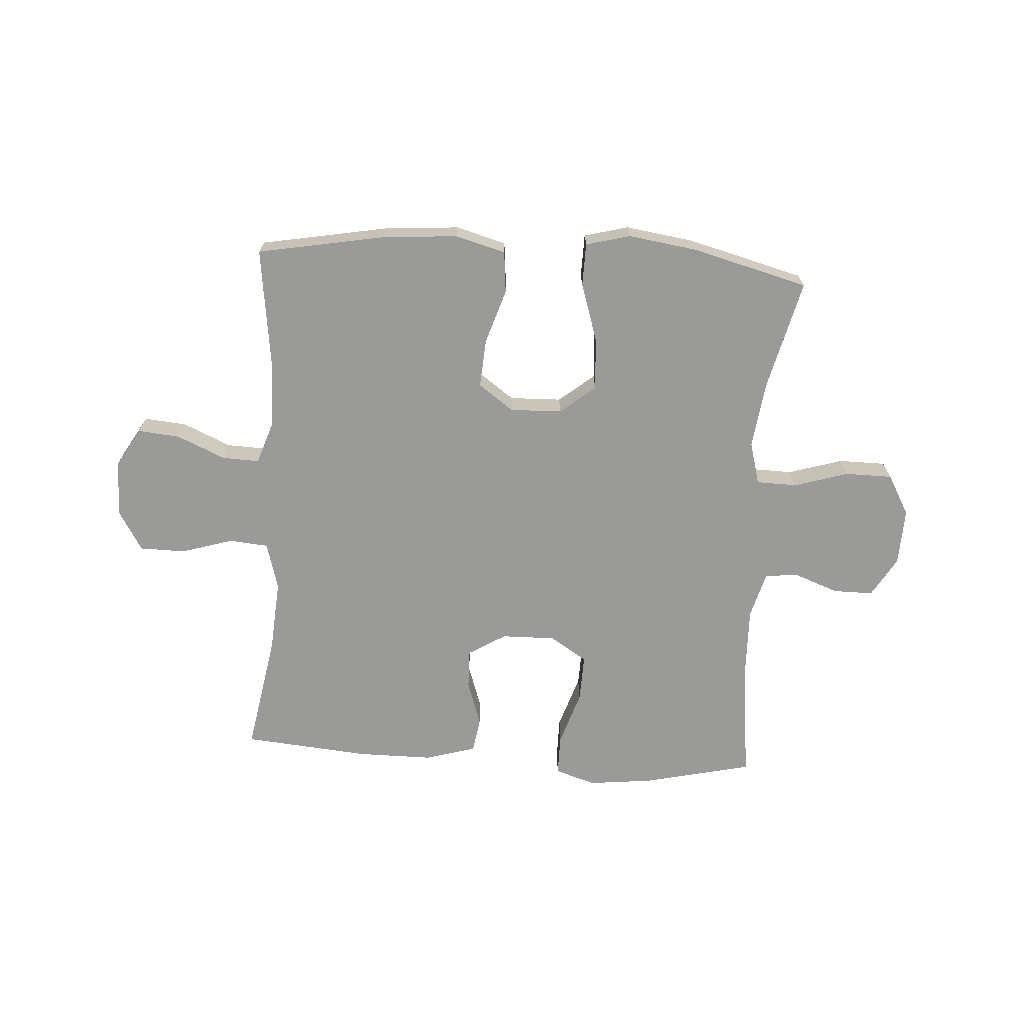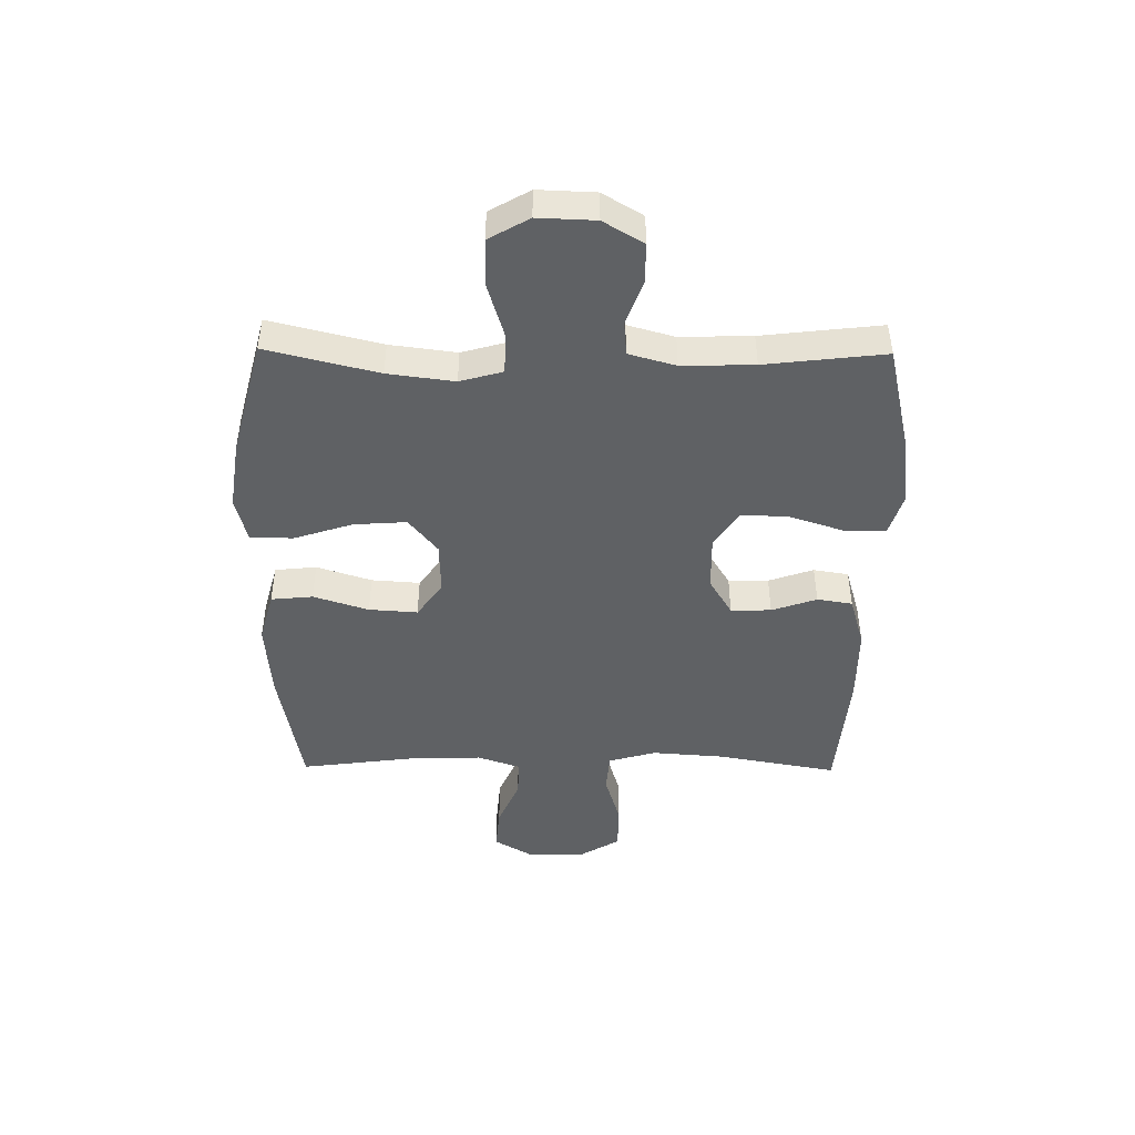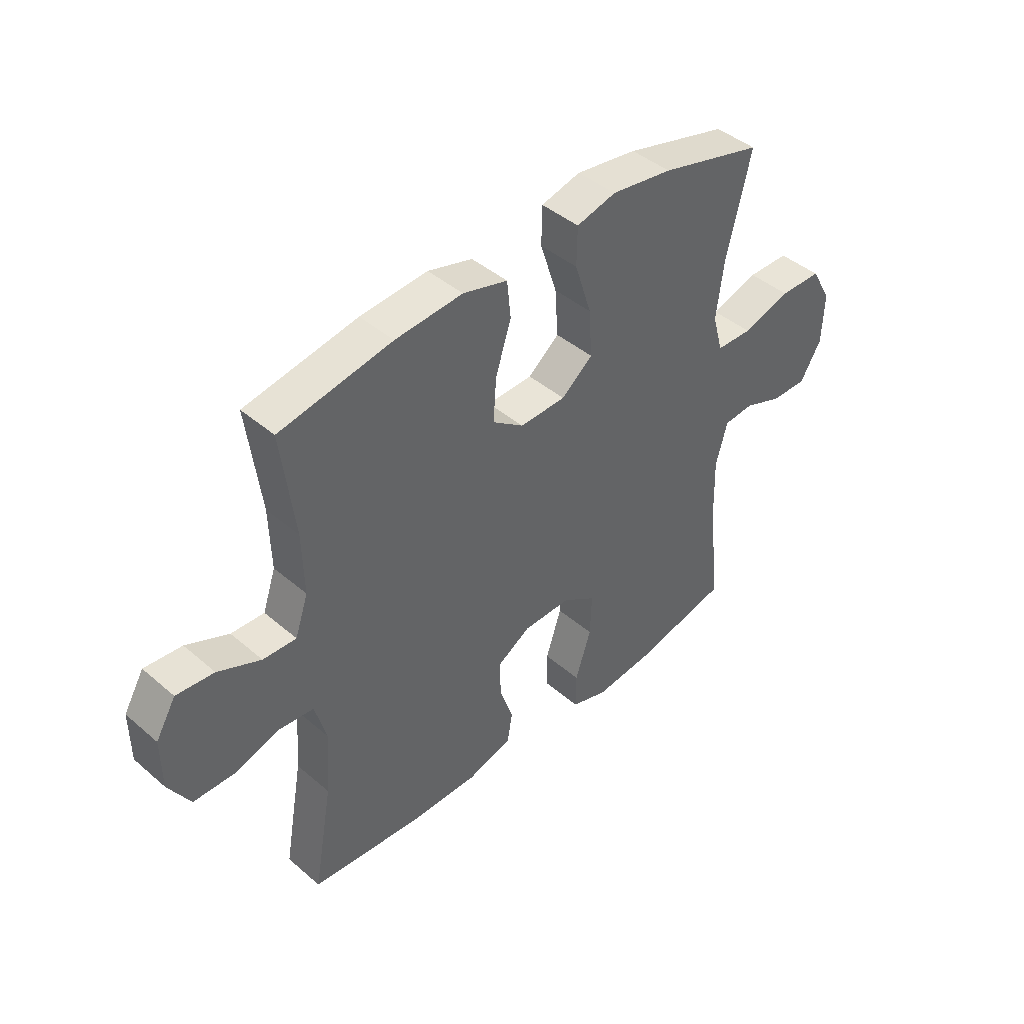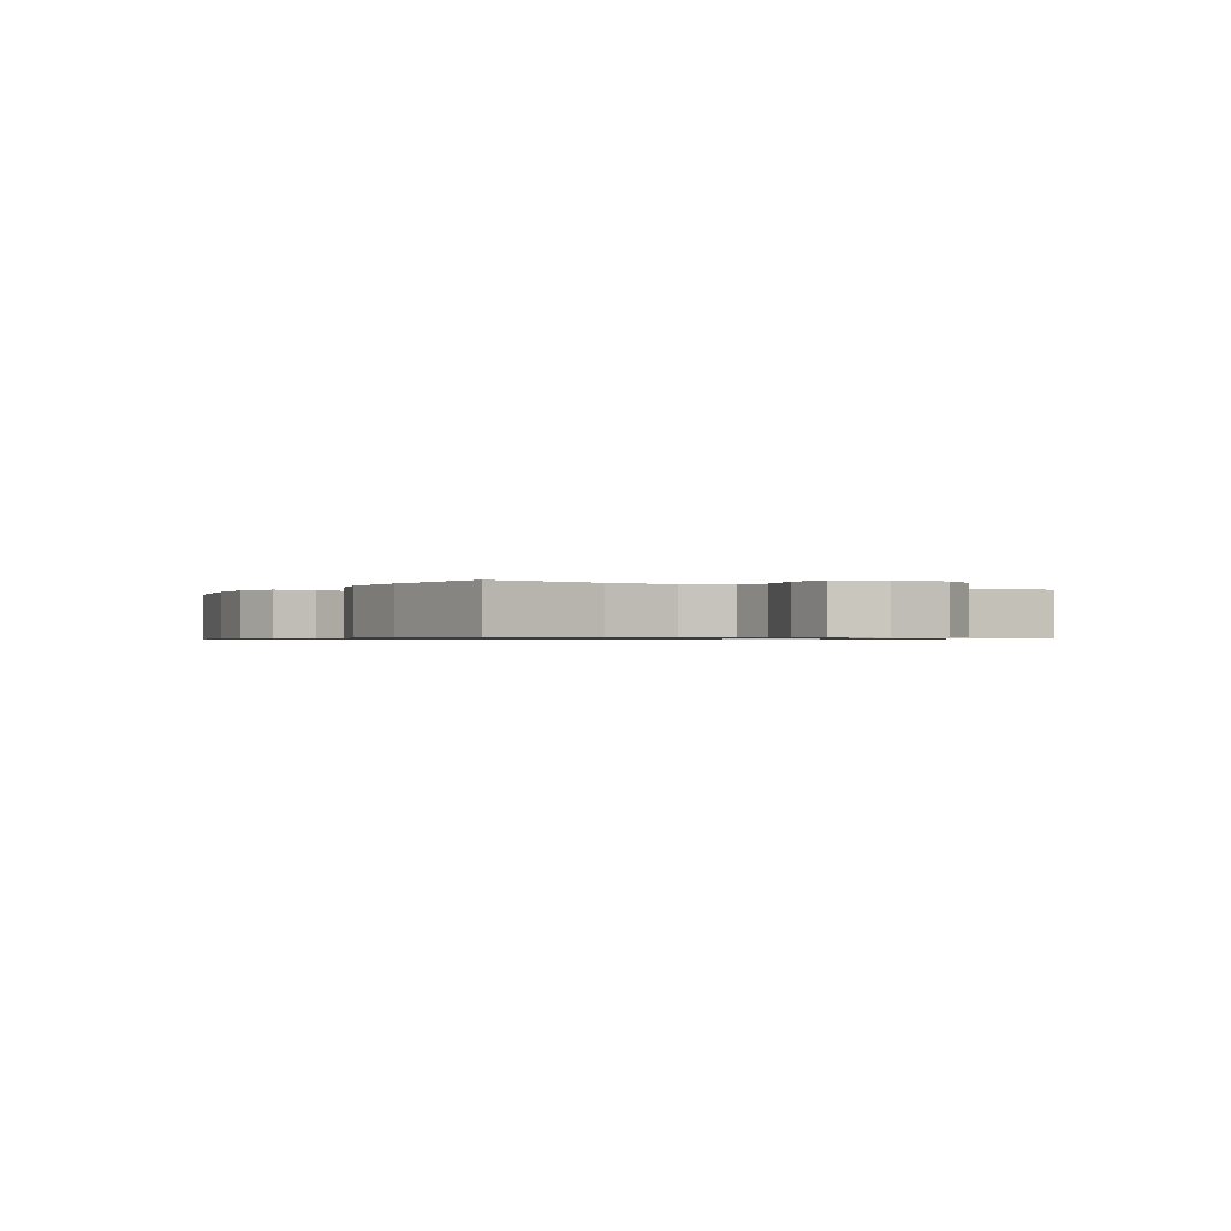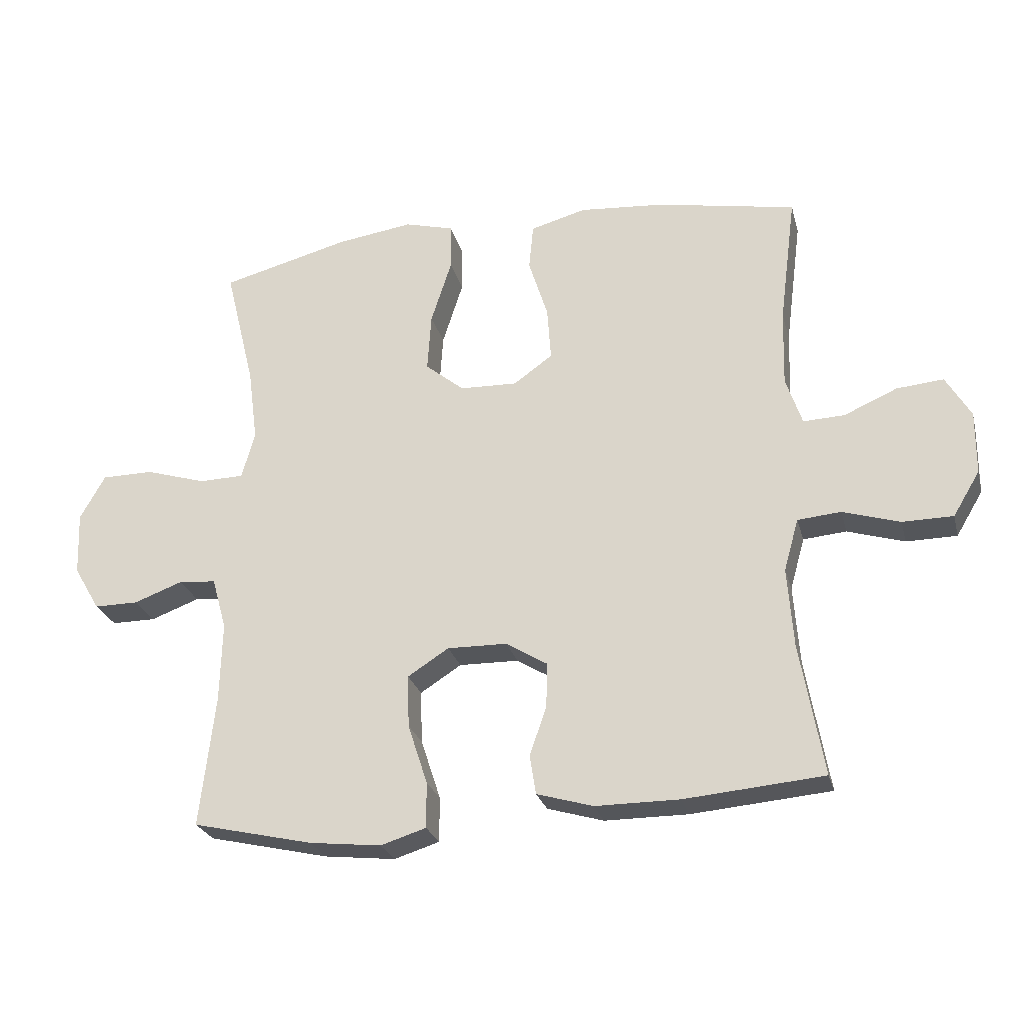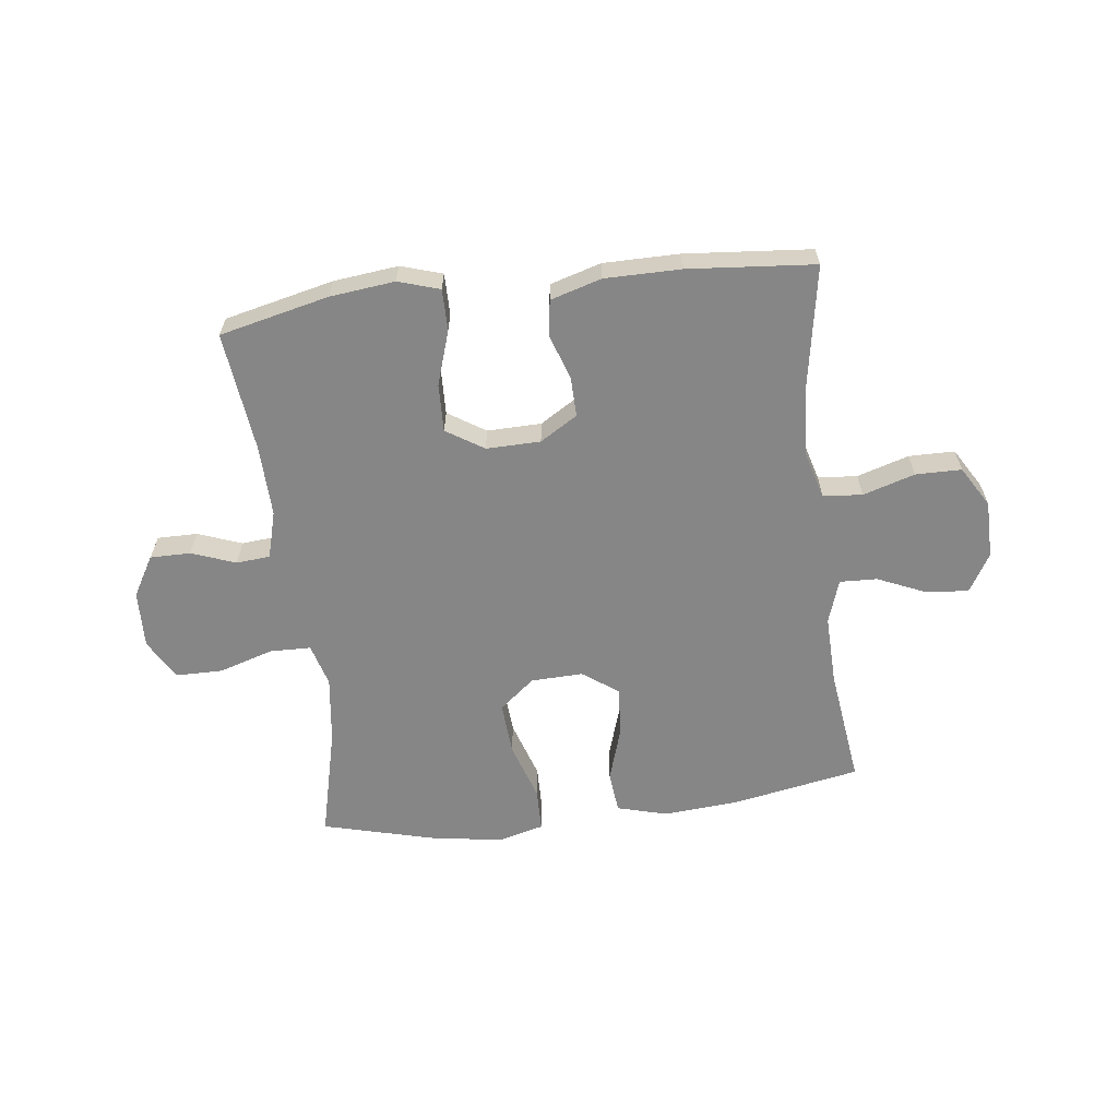
<metadata>
{"format":"obj","ext":"obj","renderer":"f3d","projection":"perspective","resolution":1024,"background":"white","views":[{"elev":-69.2,"azim":-3.6,"up":"+Y"},{"elev":-46.3,"azim":89.4,"up":"+Y"},{"elev":43.0,"azim":-44.6,"up":"+Z"},{"elev":-0.8,"azim":-121.4,"up":"+Y"},{"elev":-25.5,"azim":-166.0,"up":"+Z"},{"elev":-62.2,"azim":-172.9,"up":"+Y"}]}
</metadata>
<code>
o path620
v -0.4738 0.0375 0.2841
v -0.4705 0.0375 0.1616
v -0.4964 0.0375 0.08482
v -0.5625 0.0375 0.08759
v -0.6476 0.0375 0.1248
v -0.7225 0.0375 0.1314
v -0.7626 0.0375 0.06374
v -0.7619 0.0375 -0.03709
v -0.7189 0.0375 -0.1087
v -0.638 0.0375 -0.1096
v -0.5464 0.0375 -0.08176
v -0.477 0.0375 -0.0879
v -0.4535 0.0375 -0.1715
v -0.4628 0.0375 -0.2986
v -0.5003 0.0375 -0.5105
v -0.2774 0.0375 -0.5302
v -0.143 0.0375 -0.5303
v -0.05303 0.0375 -0.504
v -0.04307 0.0375 -0.4418
v -0.07021 0.0375 -0.3625
v -0.07184 0.0375 -0.2916
v -0.005573 0.0375 -0.2512
v 0.08995 0.0375 -0.2496
v 0.1558 0.0375 -0.2917
v 0.1531 0.0375 -0.3756
v 0.1217 0.0375 -0.472
v 0.1215 0.0375 -0.5445
v 0.1944 0.0375 -0.5673
v 0.3089 0.0375 -0.5546
v 0.5016 0.0375 -0.5105
v 0.4774 0.0375 -0.2992
v 0.4741 0.0375 -0.1726
v 0.4972 0.0375 -0.08978
v 0.5568 0.0375 -0.08461
v 0.6346 0.0375 -0.1136
v 0.7055 0.0375 -0.1139
v 0.7474 0.0375 -0.04331
v 0.7512 0.0375 0.05804
v 0.7108 0.0375 0.1293
v 0.6275 0.0375 0.1299
v 0.5314 0.0375 0.1006
v 0.4594 0.0375 0.1023
v 0.4385 0.0375 0.1775
v 0.4536 0.0375 0.2946
v 0.5016 0.0375 0.4912
v 0.2965 0.0375 0.5448
v 0.1743 0.0375 0.5627
v 0.09578 0.0375 0.5422
v 0.09436 0.0375 0.4667
v 0.1275 0.0375 0.3635
v 0.1336 0.0375 0.2707
v 0.07141 0.0375 0.2201
v -0.0203 0.0375 0.2175
v -0.08249 0.0375 0.2621
v -0.07656 0.0375 0.3477
v -0.0455 0.0375 0.4448
v -0.05273 0.0375 0.5182
v -0.1417 0.0375 0.5426
v -0.2763 0.0375 0.532
v -0.5003 0.0375 0.4912
v -0.4738 -0.0375 0.2841
v -0.4705 -0.0375 0.1616
v -0.4964 -0.0375 0.08482
v -0.5625 -0.0375 0.08759
v -0.6476 -0.0375 0.1248
v -0.7225 -0.0375 0.1314
v -0.7626 -0.0375 0.06374
v -0.7619 -0.0375 -0.03709
v -0.7189 -0.0375 -0.1087
v -0.638 -0.0375 -0.1096
v -0.5464 -0.0375 -0.08176
v -0.477 -0.0375 -0.0879
v -0.4535 -0.0375 -0.1715
v -0.4628 -0.0375 -0.2986
v -0.5003 -0.0375 -0.5105
v -0.2774 -0.0375 -0.5302
v -0.143 -0.0375 -0.5303
v -0.05303 -0.0375 -0.504
v -0.04307 -0.0375 -0.4418
v -0.07021 -0.0375 -0.3625
v -0.07184 -0.0375 -0.2916
v -0.005573 -0.0375 -0.2512
v 0.08995 -0.0375 -0.2496
v 0.1558 -0.0375 -0.2917
v 0.1531 -0.0375 -0.3756
v 0.1217 -0.0375 -0.472
v 0.1215 -0.0375 -0.5445
v 0.1944 -0.0375 -0.5673
v 0.3089 -0.0375 -0.5546
v 0.5016 -0.0375 -0.5105
v 0.4774 -0.0375 -0.2992
v 0.4741 -0.0375 -0.1726
v 0.4972 -0.0375 -0.08978
v 0.5568 -0.0375 -0.08461
v 0.6346 -0.0375 -0.1136
v 0.7055 -0.0375 -0.1139
v 0.7474 -0.0375 -0.04331
v 0.7512 -0.0375 0.05804
v 0.7108 -0.0375 0.1293
v 0.6275 -0.0375 0.1299
v 0.5314 -0.0375 0.1006
v 0.4594 -0.0375 0.1023
v 0.4385 -0.0375 0.1775
v 0.4536 -0.0375 0.2946
v 0.5016 -0.0375 0.4912
v 0.2965 -0.0375 0.5448
v 0.1743 -0.0375 0.5627
v 0.09578 -0.0375 0.5422
v 0.09436 -0.0375 0.4667
v 0.1275 -0.0375 0.3635
v 0.1336 -0.0375 0.2707
v 0.07141 -0.0375 0.2201
v -0.0203 -0.0375 0.2175
v -0.08249 -0.0375 0.2621
v -0.07656 -0.0375 0.3477
v -0.0455 -0.0375 0.4448
v -0.05273 -0.0375 0.5182
v -0.1417 -0.0375 0.5426
v -0.2763 -0.0375 0.532
v -0.5003 -0.0375 0.4912
v 0.2965 0.0375 0.5448
v 0.1743 0.0375 0.5627
v 0.09578 0.0375 0.5422
v 0.09578 0.0375 0.5422
v -0.05273 0.0375 0.5182
v -0.05273 0.0375 0.5182
v -0.1417 0.0375 0.5426
v -0.2763 0.0375 0.532
v 0.09436 0.0375 0.4667
v -0.0455 0.0375 0.4448
v 0.5016 0.0375 0.4912
v 0.5016 0.0375 0.4912
v -0.5003 0.0375 0.4912
v -0.5003 0.0375 0.4912
v 0.1275 0.0375 0.3635
v -0.07656 0.0375 0.3477
v 0.4536 0.0375 0.2946
v -0.4738 0.0375 0.2841
v 0.1336 0.0375 0.2707
v -0.08249 0.0375 0.2621
v 0.4385 0.0375 0.1775
v -0.4705 0.0375 0.1616
v 0.07141 0.0375 0.2201
v -0.0203 0.0375 0.2175
v 0.4594 0.0375 0.1023
v 0.4594 0.0375 0.1023
v -0.4964 0.0375 0.08482
v -0.4964 0.0375 0.08482
v -0.6476 0.0375 0.1248
v -0.7225 0.0375 0.1314
v -0.7225 0.0375 0.1314
v -0.7626 0.0375 0.06374
v 0.7108 0.0375 0.1293
v 0.6275 0.0375 0.1299
v 0.5314 0.0375 0.1006
v 0.7512 0.0375 0.05804
v -0.5625 0.0375 0.08759
v -0.7619 0.0375 -0.03709
v 0.7474 0.0375 -0.04331
v -0.7189 0.0375 -0.1087
v 0.7055 0.0375 -0.1139
v -0.5464 0.0375 -0.08176
v -0.477 0.0375 -0.0879
v -0.477 0.0375 -0.0879
v -0.638 0.0375 -0.1096
v 0.6346 0.0375 -0.1136
v 0.5568 0.0375 -0.08461
v 0.4972 0.0375 -0.08978
v 0.4972 0.0375 -0.08978
v -0.4535 0.0375 -0.1715
v 0.4741 0.0375 -0.1726
v -0.4628 0.0375 -0.2986
v 0.4774 0.0375 -0.2992
v -0.005573 0.0375 -0.2512
v 0.08995 0.0375 -0.2496
v 0.1558 0.0375 -0.2917
v -0.07184 0.0375 -0.2916
v -0.07021 0.0375 -0.3625
v 0.1531 0.0375 -0.3756
v -0.04307 0.0375 -0.4418
v 0.1217 0.0375 -0.472
v 0.5016 0.0375 -0.5105
v 0.5016 0.0375 -0.5105
v -0.05303 0.0375 -0.504
v -0.05303 0.0375 -0.504
v 0.1215 0.0375 -0.5445
v 0.1215 0.0375 -0.5445
v -0.5003 0.0375 -0.5105
v -0.5003 0.0375 -0.5105
v -0.143 0.0375 -0.5303
v -0.2774 0.0375 -0.5302
v 0.3089 0.0375 -0.5546
v 0.1944 0.0375 -0.5673
v 0.2965 -0.0375 0.5448
v 0.1743 -0.0375 0.5627
v 0.09578 -0.0375 0.5422
v 0.09578 -0.0375 0.5422
v -0.05273 -0.0375 0.5182
v -0.05273 -0.0375 0.5182
v -0.1417 -0.0375 0.5426
v -0.2763 -0.0375 0.532
v 0.09436 -0.0375 0.4667
v -0.0455 -0.0375 0.4448
v 0.5016 -0.0375 0.4912
v 0.5016 -0.0375 0.4912
v -0.5003 -0.0375 0.4912
v -0.5003 -0.0375 0.4912
v 0.1275 -0.0375 0.3635
v -0.07656 -0.0375 0.3477
v 0.4536 -0.0375 0.2946
v -0.4738 -0.0375 0.2841
v 0.1336 -0.0375 0.2707
v -0.08249 -0.0375 0.2621
v 0.4385 -0.0375 0.1775
v -0.4705 -0.0375 0.1616
v 0.07141 -0.0375 0.2201
v -0.0203 -0.0375 0.2175
v 0.4594 -0.0375 0.1023
v 0.4594 -0.0375 0.1023
v -0.4964 -0.0375 0.08482
v -0.4964 -0.0375 0.08482
v -0.6476 -0.0375 0.1248
v -0.7225 -0.0375 0.1314
v -0.7225 -0.0375 0.1314
v -0.7626 -0.0375 0.06374
v 0.7108 -0.0375 0.1293
v 0.6275 -0.0375 0.1299
v 0.5314 -0.0375 0.1006
v 0.7512 -0.0375 0.05804
v -0.5625 -0.0375 0.08759
v -0.7619 -0.0375 -0.03709
v 0.7474 -0.0375 -0.04331
v -0.7189 -0.0375 -0.1087
v 0.7055 -0.0375 -0.1139
v -0.5464 -0.0375 -0.08176
v -0.477 -0.0375 -0.0879
v -0.477 -0.0375 -0.0879
v -0.638 -0.0375 -0.1096
v 0.6346 -0.0375 -0.1136
v 0.5568 -0.0375 -0.08461
v 0.4972 -0.0375 -0.08978
v 0.4972 -0.0375 -0.08978
v -0.4535 -0.0375 -0.1715
v 0.4741 -0.0375 -0.1726
v -0.4628 -0.0375 -0.2986
v 0.4774 -0.0375 -0.2992
v -0.005573 -0.0375 -0.2512
v 0.08995 -0.0375 -0.2496
v 0.1558 -0.0375 -0.2917
v -0.07184 -0.0375 -0.2916
v -0.07021 -0.0375 -0.3625
v 0.1531 -0.0375 -0.3756
v -0.04307 -0.0375 -0.4418
v 0.1217 -0.0375 -0.472
v 0.5016 -0.0375 -0.5105
v 0.5016 -0.0375 -0.5105
v -0.05303 -0.0375 -0.504
v -0.05303 -0.0375 -0.504
v 0.1215 -0.0375 -0.5445
v 0.1215 -0.0375 -0.5445
v -0.5003 -0.0375 -0.5105
v -0.5003 -0.0375 -0.5105
v -0.143 -0.0375 -0.5303
v -0.2774 -0.0375 -0.5302
v 0.3089 -0.0375 -0.5546
v 0.1944 -0.0375 -0.5673
f 254 266 252
f 194 210 204
f 239 227 240
f 200 203 198
f 240 228 241
f 235 230 238
f 250 247 236
f 220 213 215
f 222 225 231
f 194 208 210
f 211 201 206
f 211 209 201
f 215 213 211
f 228 240 227
f 243 250 236
f 238 222 231
f 208 195 202
f 264 251 245
f 251 263 253
f 245 250 243
f 248 216 247
f 257 253 263
f 195 208 194
f 264 245 261
f 248 218 216
f 246 249 252
f 263 251 264
f 238 231 233
f 259 266 254
f 227 229 226
f 244 249 246
f 234 232 239
f 213 209 211
f 232 227 239
f 241 228 218
f 236 213 220
f 229 227 232
f 201 209 200
f 212 210 208
f 220 230 235
f 209 203 200
f 255 246 265
f 210 212 214
f 202 195 196
f 236 217 213
f 246 252 265
f 244 241 248
f 222 238 230
f 236 220 235
f 249 244 248
f 216 218 212
f 218 214 212
f 248 241 218
f 236 247 217
f 265 252 266
f 225 222 223
f 245 251 250
f 247 216 217
f 46 47 107 106
f 47 124 197 107
f 126 58 118 199
f 58 59 119 118
f 48 49 109 108
f 56 57 117 116
f 132 46 106 205
f 59 134 207 119
f 49 50 110 109
f 55 56 116 115
f 44 45 105 104
f 60 1 61 120
f 50 51 111 110
f 54 55 115 114
f 43 44 104 103
f 1 2 62 61
f 51 52 112 111
f 53 54 114 113
f 52 53 113 112
f 146 43 103 219
f 2 148 221 62
f 5 151 224 65
f 6 7 67 66
f 39 40 100 99
f 40 41 101 100
f 38 39 99 98
f 4 5 65 64
f 41 42 102 101
f 3 4 64 63
f 7 8 68 67
f 37 38 98 97
f 8 9 69 68
f 36 37 97 96
f 11 164 237 71
f 10 11 71 70
f 9 10 70 69
f 35 36 96 95
f 34 35 95 94
f 169 34 94 242
f 12 13 73 72
f 32 33 93 92
f 13 14 74 73
f 31 32 92 91
f 22 23 83 82
f 23 24 84 83
f 21 22 82 81
f 20 21 81 80
f 24 25 85 84
f 19 20 80 79
f 25 26 86 85
f 183 31 91 256
f 185 19 79 258
f 26 187 260 86
f 14 189 262 74
f 17 18 78 77
f 16 17 77 76
f 15 16 76 75
f 29 30 90 89
f 28 29 89 88
f 27 28 88 87
f 181 179 193
f 121 131 137
f 166 167 154
f 127 125 130
f 167 168 155
f 162 165 157
f 177 163 174
f 147 142 140
f 149 158 152
f 121 137 135
f 138 133 128
f 138 128 136
f 142 138 140
f 155 154 167
f 170 163 177
f 165 158 149
f 135 129 122
f 191 172 178
f 178 180 190
f 172 170 177
f 175 174 143
f 184 190 180
f 122 121 135
f 191 188 172
f 175 143 145
f 173 179 176
f 190 191 178
f 165 160 158
f 186 181 193
f 154 153 156
f 171 173 176
f 161 166 159
f 140 138 136
f 159 166 154
f 168 145 155
f 163 147 140
f 156 159 154
f 128 127 136
f 139 135 137
f 147 162 157
f 136 127 130
f 182 192 173
f 137 141 139
f 129 123 122
f 163 140 144
f 173 192 179
f 171 175 168
f 149 157 165
f 163 162 147
f 176 175 171
f 143 139 145
f 145 139 141
f 175 145 168
f 163 144 174
f 192 193 179
f 152 150 149
f 172 177 178
f 174 144 143

</code>
